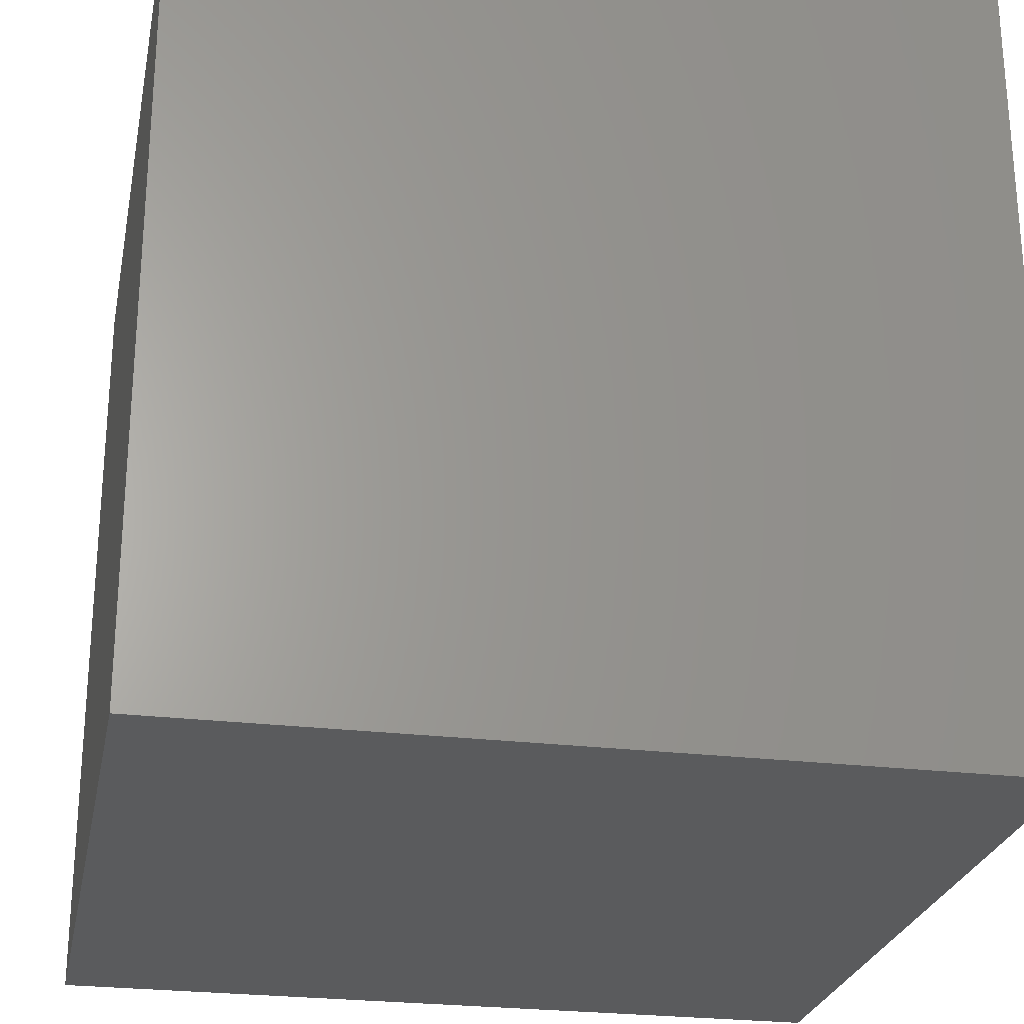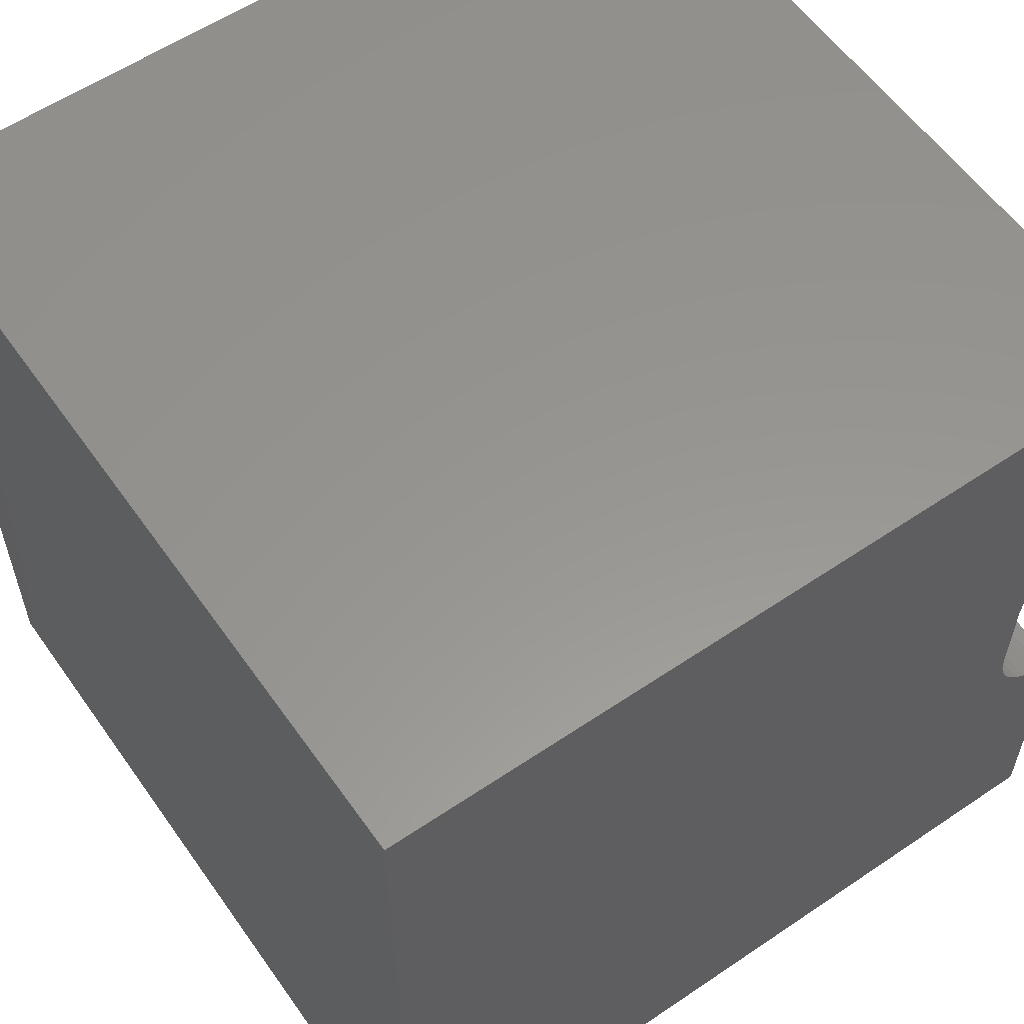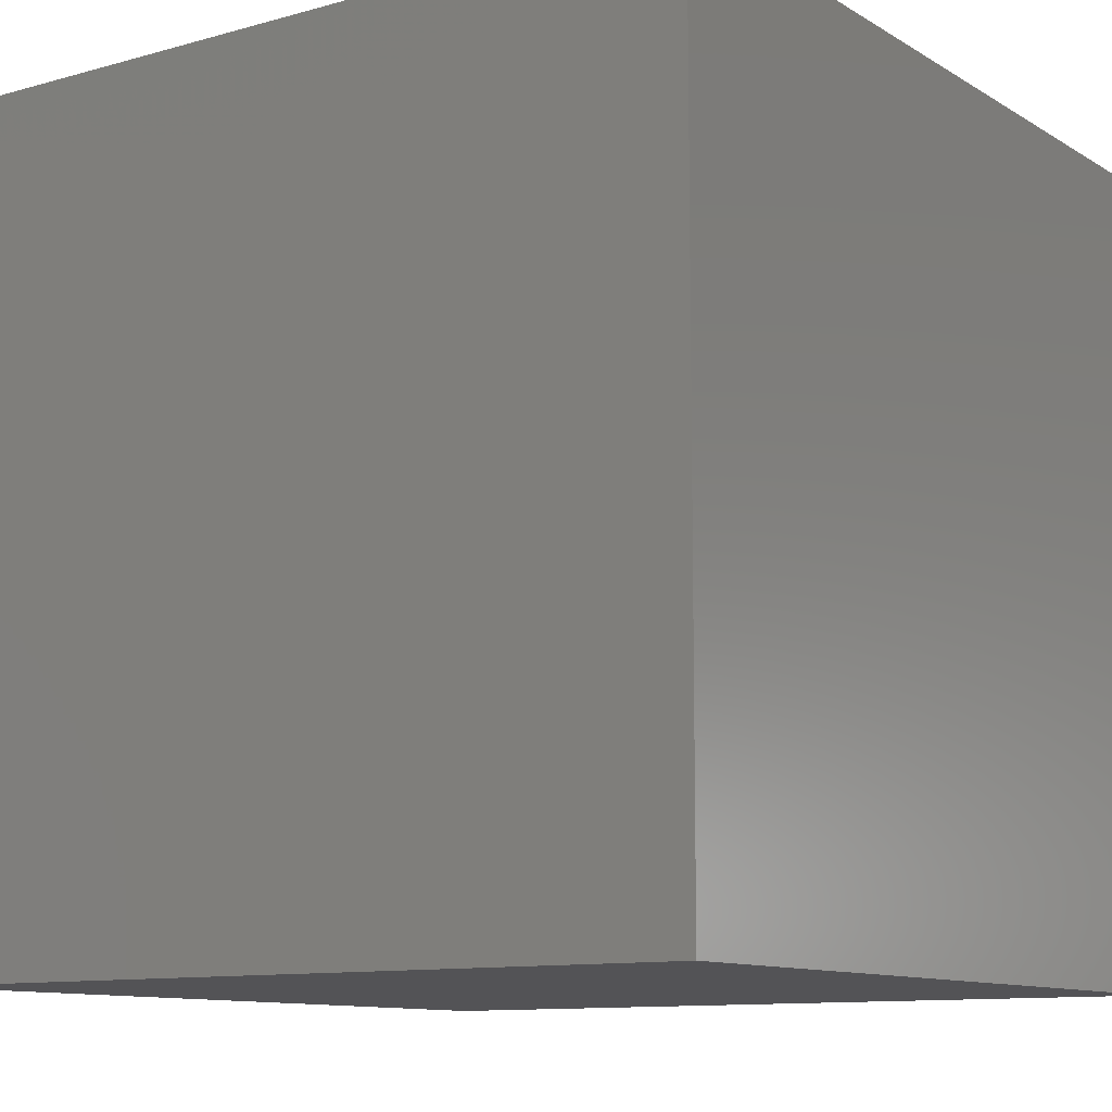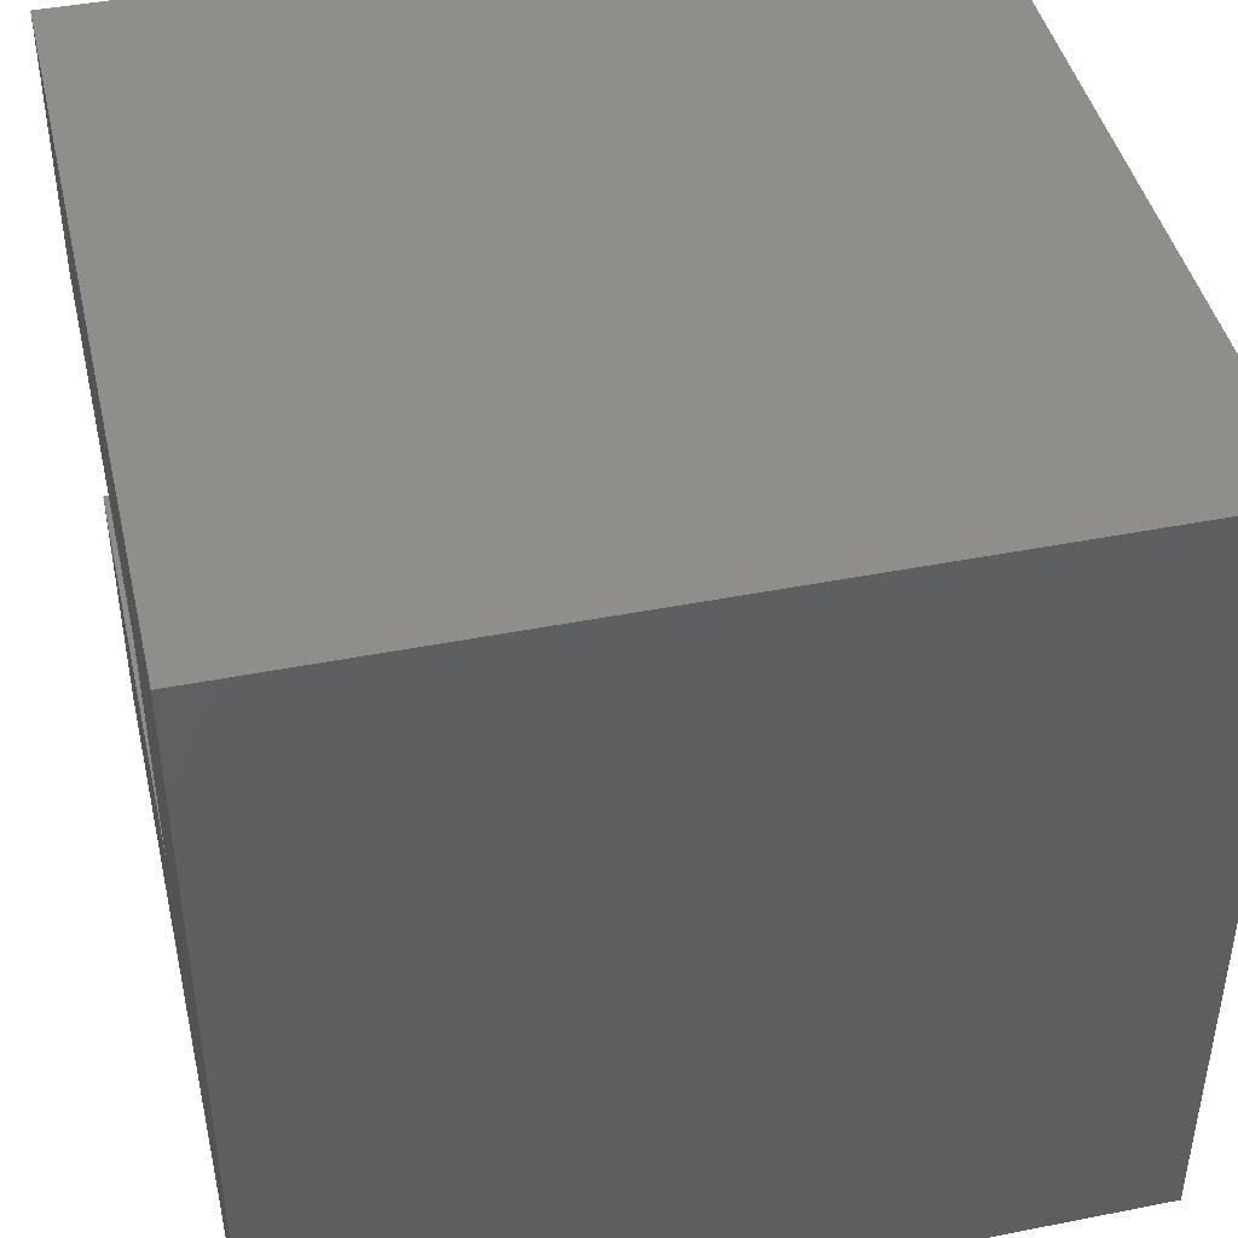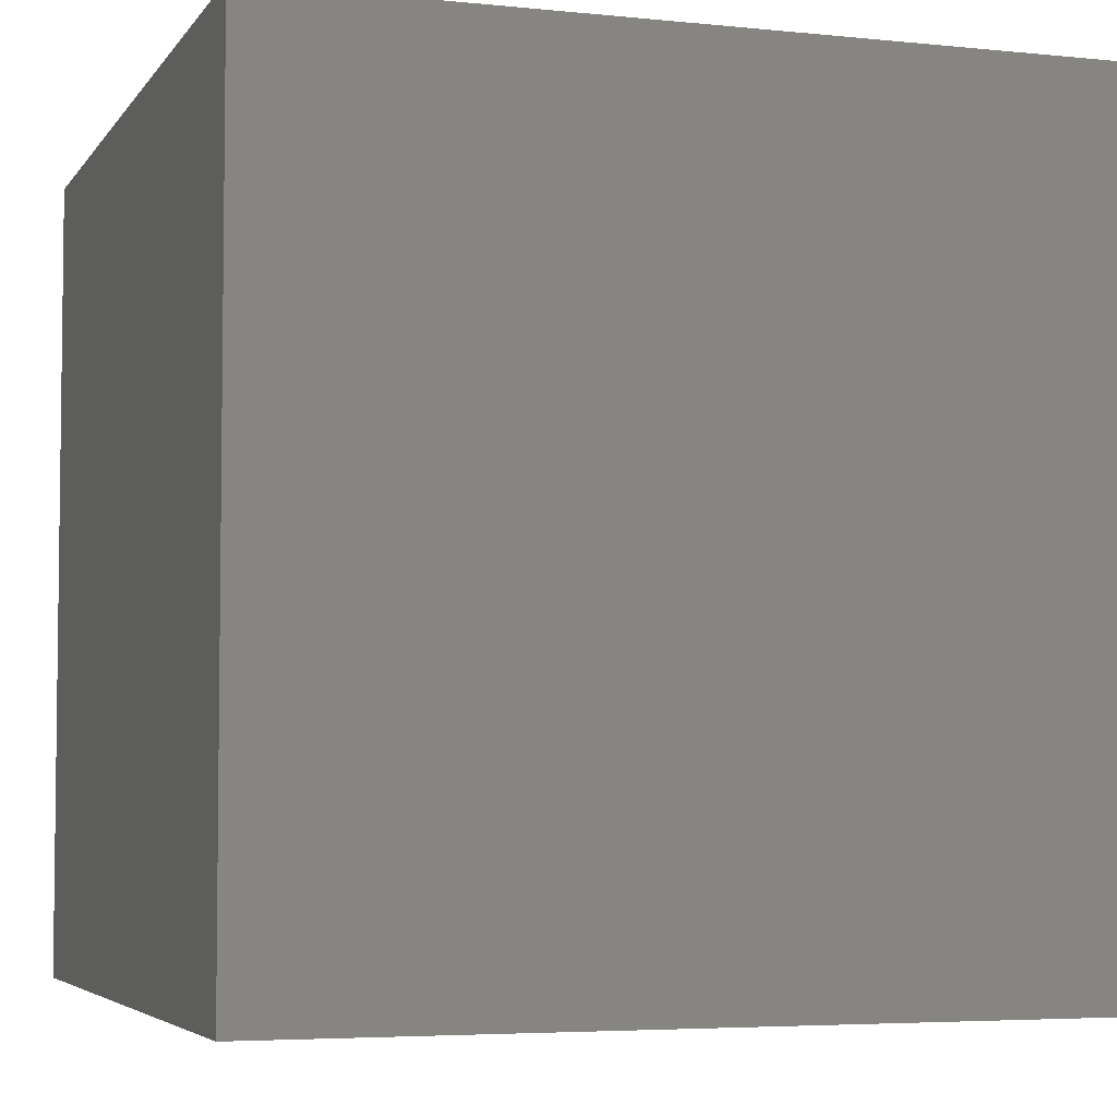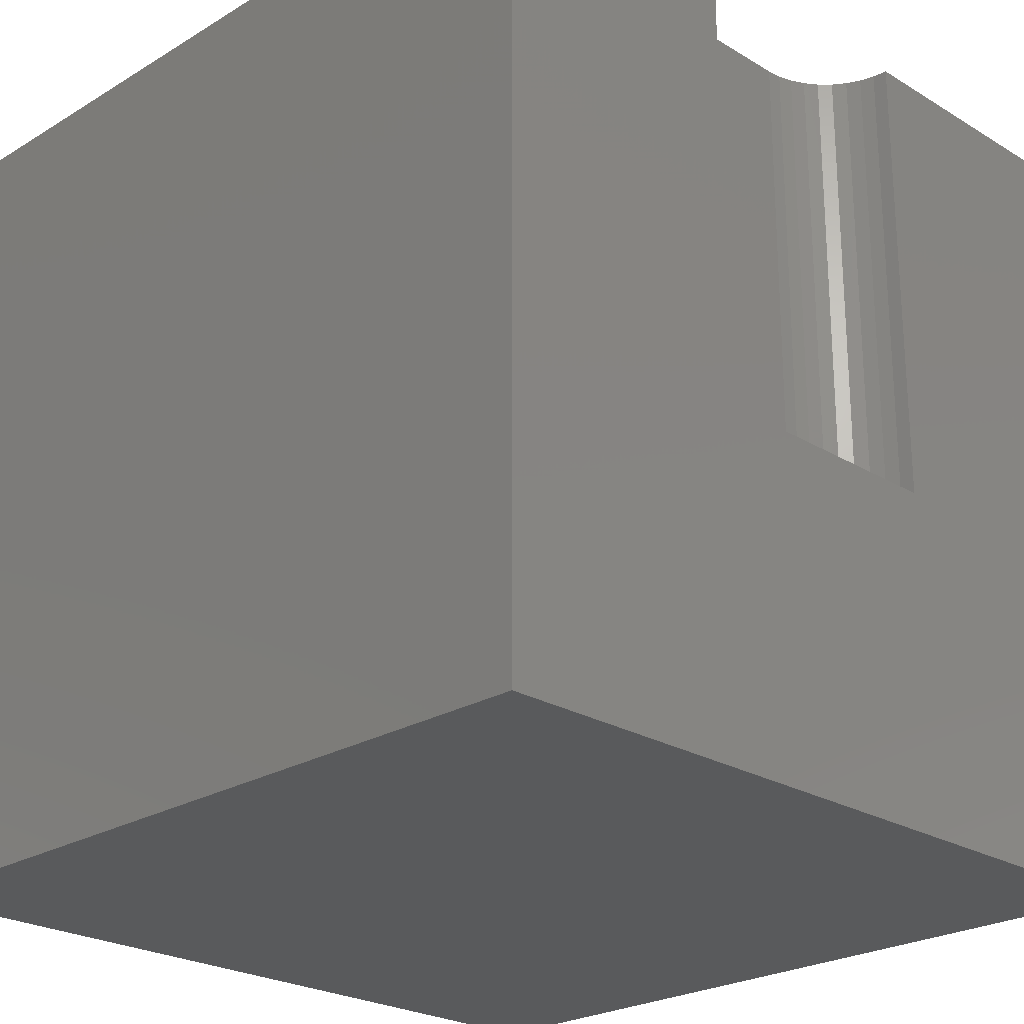
<metadata>
{"format":"stl","ext":"stl","renderer":"f3d","projection":"perspective","resolution":1024,"background":"white","views":[{"elev":-25.6,"azim":-101.1,"up":"+Y"},{"elev":58.0,"azim":-35.0,"up":"+Y"},{"elev":-10.8,"azim":-145.2,"up":"+Y"},{"elev":44.0,"azim":167.0,"up":"+Y"},{"elev":-4.7,"azim":-108.4,"up":"+Z"},{"elev":-24.1,"azim":45.0,"up":"+Z"}]}
</metadata>
<code>
# stl→obj: 48 verts, 92 faces
v 0 10 10
v 0 10 0
v 0 0 10
v 0 0 0
v 9.82 6.621 10
v 10 6.637 10
v 10 10 10
v 10 0 10
v 10 3.363 10
v 9.82 3.379 10
v 8.981 5.782 10
v 9.028 5.956 10
v 9.104 6.12 10
v 9.646 6.575 10
v 9.335 3.605 10
v 9.483 3.502 10
v 9.646 3.425 10
v 9.207 6.267 10
v 9.335 6.395 10
v 9.483 6.498 10
v 9.207 3.733 10
v 9.104 3.88 10
v 9.028 4.044 10
v 8.981 4.218 10
v 8.965 4.398 10
v 8.965 5.602 10
v 10 3.363 4.177
v 10 0 0
v 10 6.637 4.177
v 10 10 0
v 8.965 4.398 4.177
v 8.981 4.218 4.177
v 9.028 4.044 4.177
v 9.104 3.88 4.177
v 9.207 3.733 4.177
v 9.335 3.605 4.177
v 9.483 3.502 4.177
v 9.646 3.425 4.177
v 9.82 3.379 4.177
v 9.82 6.621 4.177
v 9.646 6.575 4.177
v 9.483 6.498 4.177
v 9.335 6.395 4.177
v 9.207 6.267 4.177
v 9.104 6.12 4.177
v 9.028 5.956 4.177
v 8.981 5.782 4.177
v 8.965 5.602 4.177
f 1 2 3
f 3 2 4
f 5 6 7
f 8 9 10
f 11 12 1
f 1 12 13
f 5 7 14
f 15 3 16
f 16 3 8
f 16 8 17
f 17 8 10
f 13 18 1
f 1 18 19
f 1 19 7
f 7 19 20
f 7 20 14
f 15 21 3
f 3 21 22
f 3 22 23
f 23 24 3
f 3 24 25
f 3 25 1
f 1 25 26
f 1 26 11
f 9 8 27
f 27 8 28
f 27 28 29
f 29 28 30
f 29 30 6
f 6 30 7
f 2 30 4
f 4 30 28
f 7 30 1
f 1 30 2
f 28 8 4
f 4 8 3
f 31 25 24
f 31 24 32
f 32 24 23
f 32 23 33
f 33 23 22
f 33 22 34
f 34 22 21
f 34 21 35
f 35 21 15
f 35 15 36
f 36 15 16
f 36 16 37
f 37 16 17
f 37 17 38
f 38 17 10
f 38 10 39
f 39 10 9
f 39 9 27
f 29 6 5
f 29 5 40
f 40 5 14
f 40 14 41
f 41 14 20
f 41 20 42
f 42 20 19
f 42 19 43
f 43 19 18
f 43 18 44
f 44 18 13
f 44 13 45
f 45 13 12
f 45 12 46
f 46 12 11
f 46 11 47
f 47 11 26
f 47 26 48
f 31 32 27
f 27 32 33
f 27 33 39
f 43 44 45
f 35 36 34
f 34 36 37
f 34 37 33
f 33 37 38
f 33 38 39
f 31 27 48
f 48 27 29
f 48 29 47
f 47 29 40
f 47 40 41
f 41 42 47
f 47 42 43
f 47 43 46
f 46 43 45
f 31 48 25
f 25 48 26

</code>
